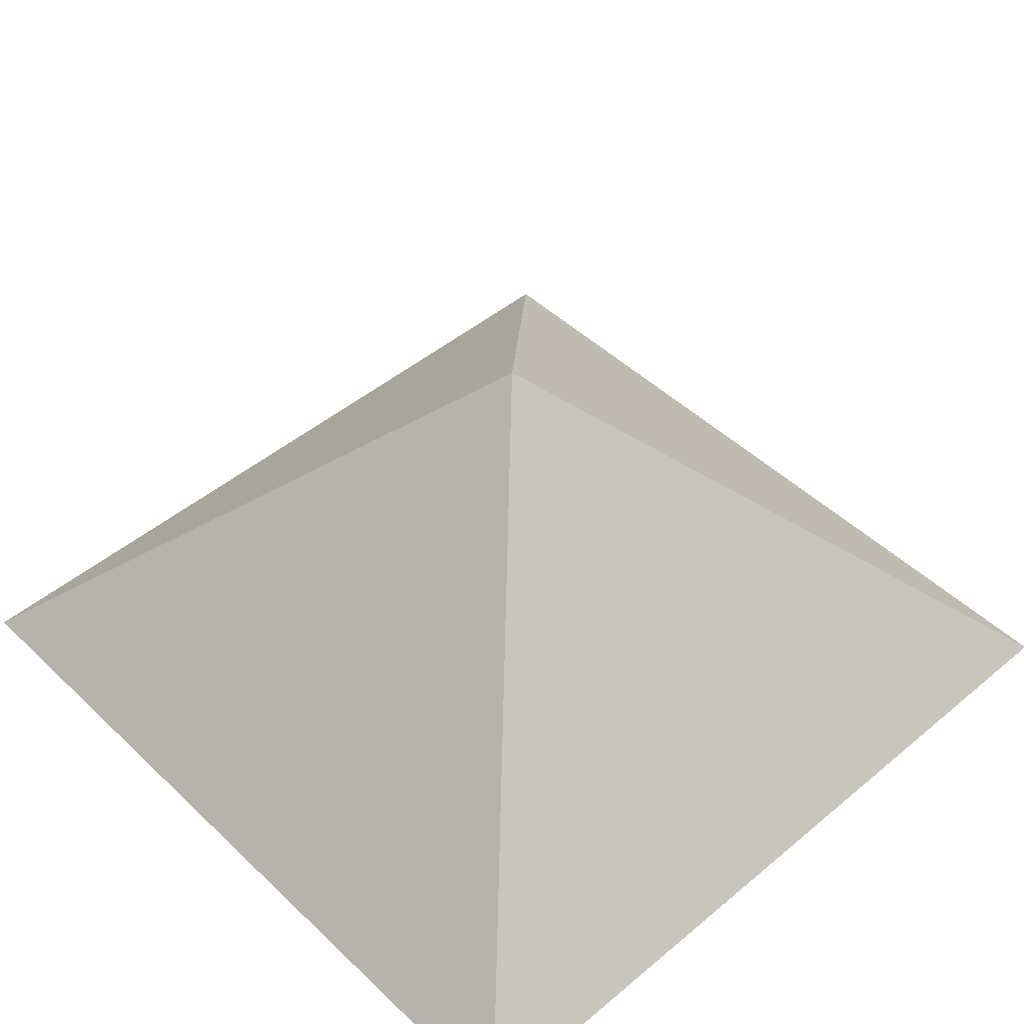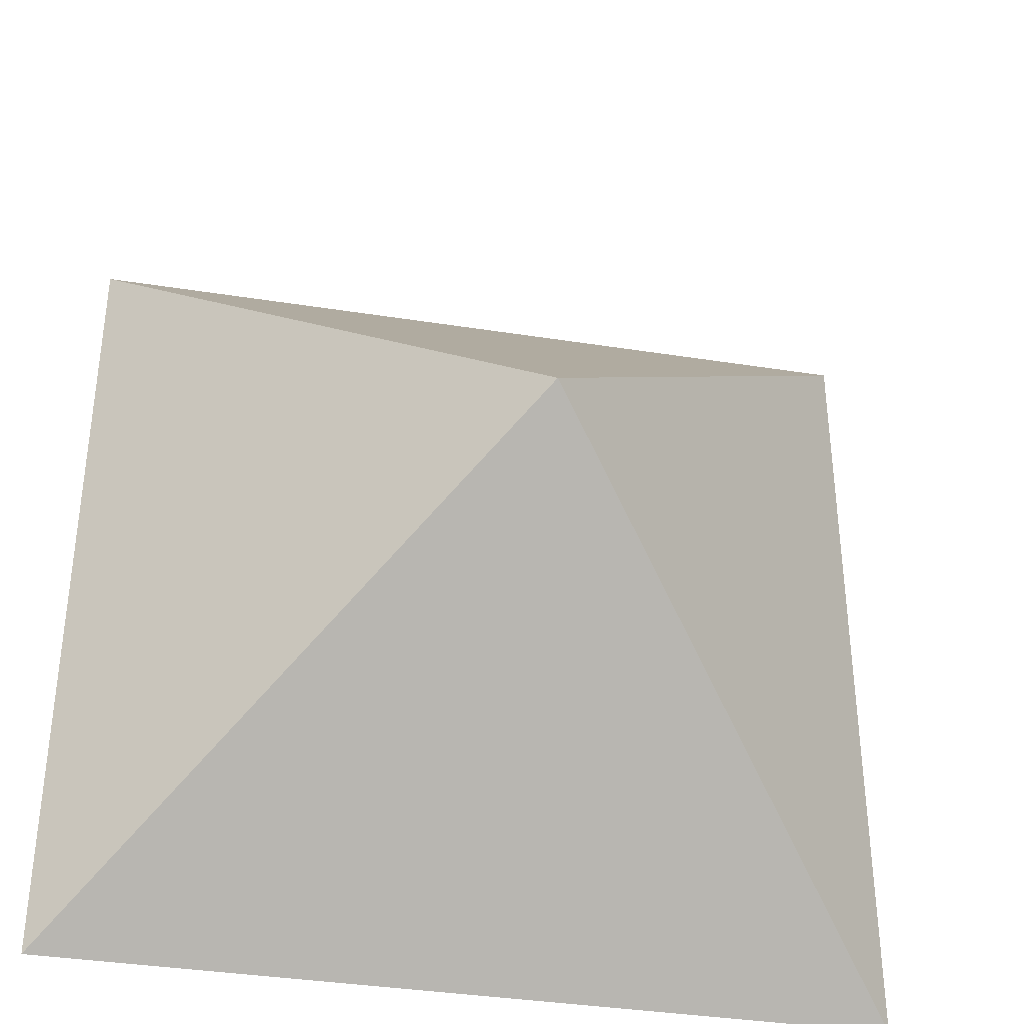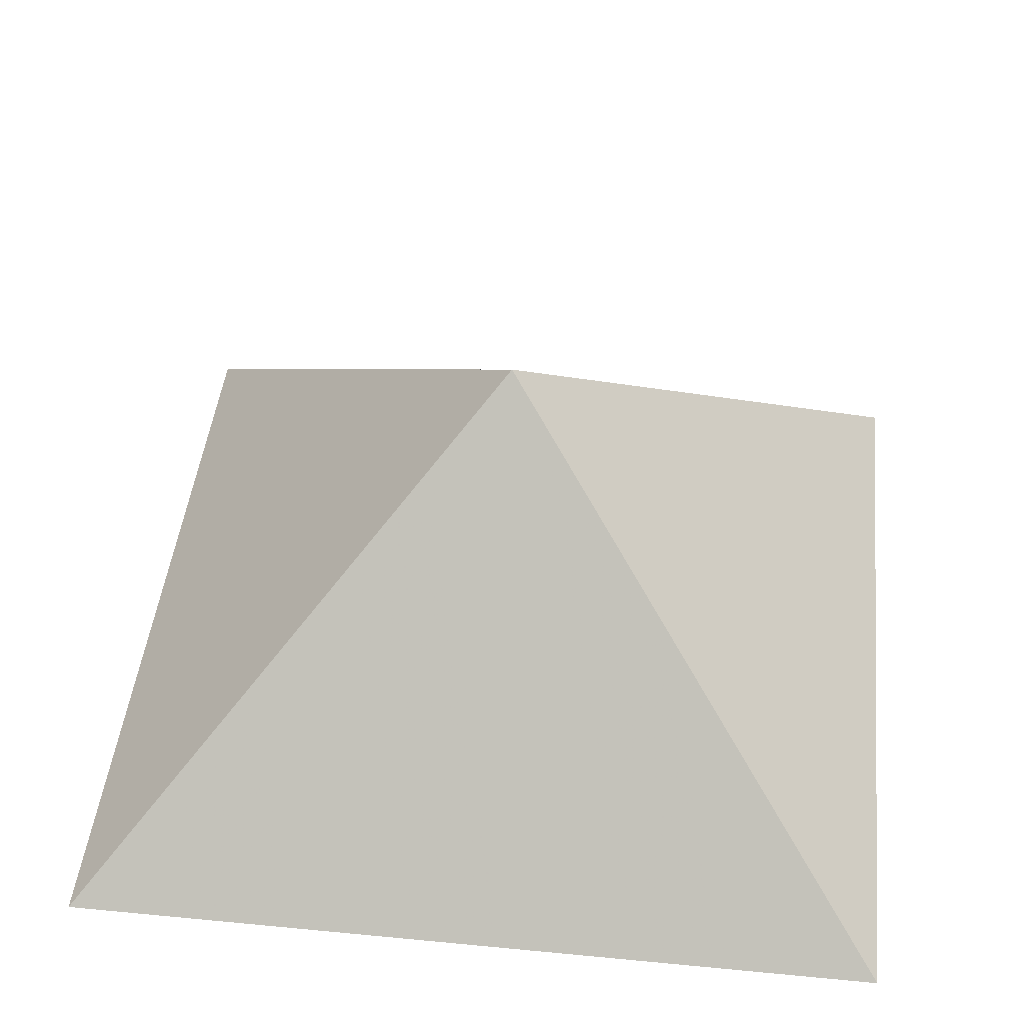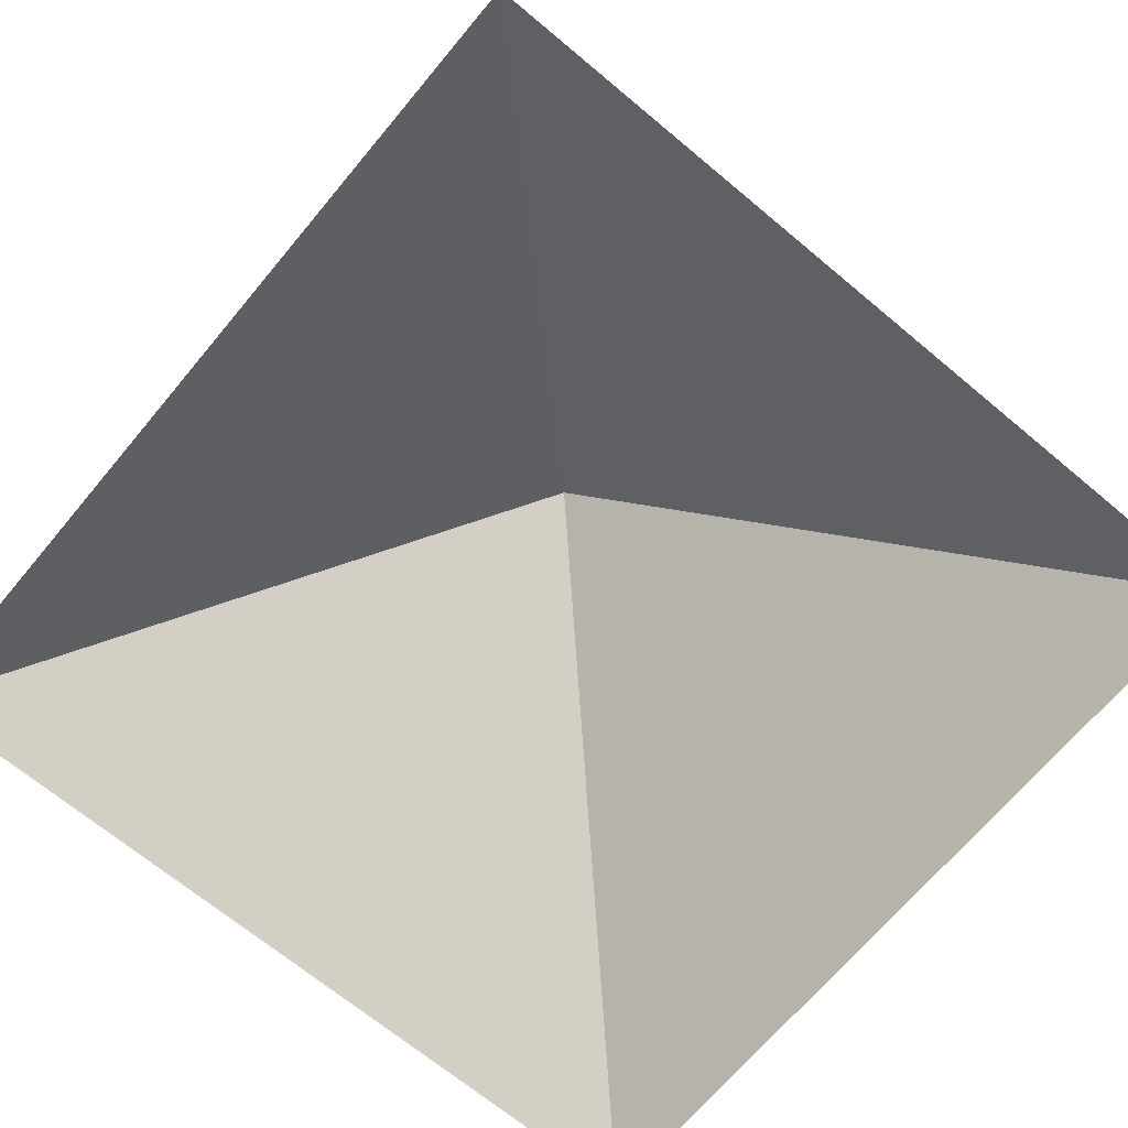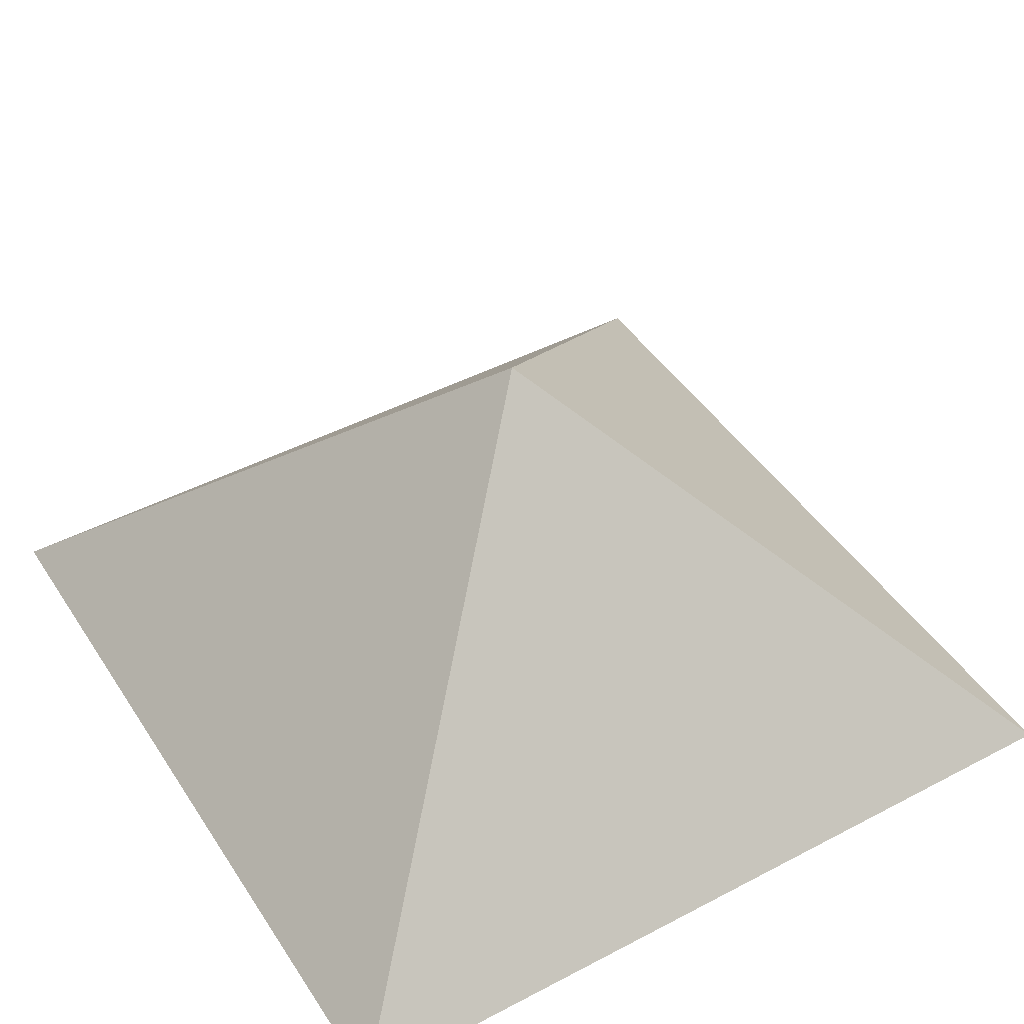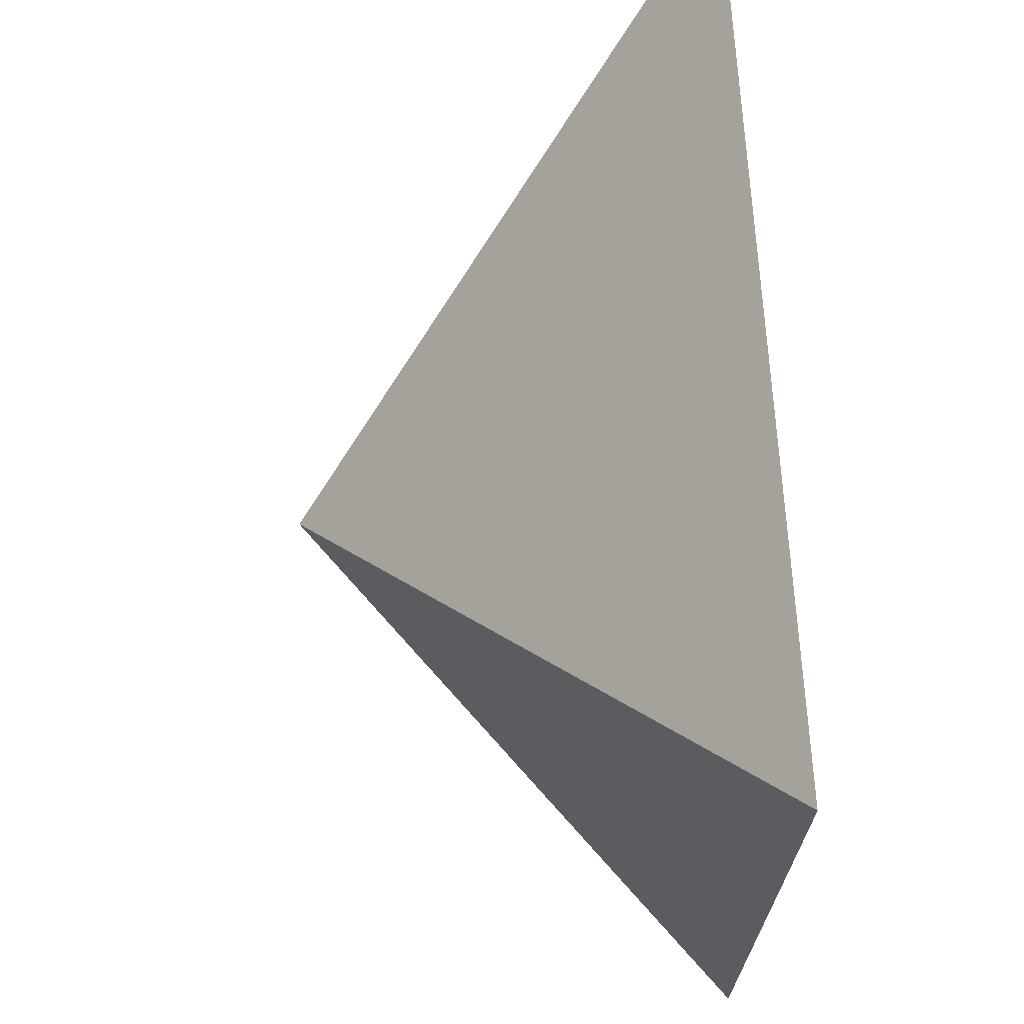
<metadata>
{"format":"obj","ext":"obj","renderer":"f3d","projection":"perspective","resolution":1024,"background":"white","views":[{"elev":47.2,"azim":-133.2,"up":"+Y"},{"elev":-36.9,"azim":168.4,"up":"+Z"},{"elev":45.9,"azim":96.3,"up":"+Y"},{"elev":-68.6,"azim":140.1,"up":"+Y"},{"elev":45.1,"azim":-31.2,"up":"+Y"},{"elev":69.1,"azim":-93.5,"up":"+Z"}]}
</metadata>
<code>
v 0 2 0
v 1 1 1
v 1 1 -1
v -1 1 1
v -1 1 -1
v 2 0 2
v 2 0 0
v 2 0 -2
v 0 0 2
v 0 0 0
v 0 0 -2
v -2 0 2
v -2 0 0
v -2 0 -2
f 1 3 2
f 1 5 3
f 1 4 5
f 1 2 4
f 7 6 2
f 2 3 7
f 8 7 3
f 11 8 3
f 5 11 3
f 14 11 5
f 13 14 5
f 4 13 5
f 12 13 4
f 9 12 4
f 2 9 4
f 6 9 2

</code>
